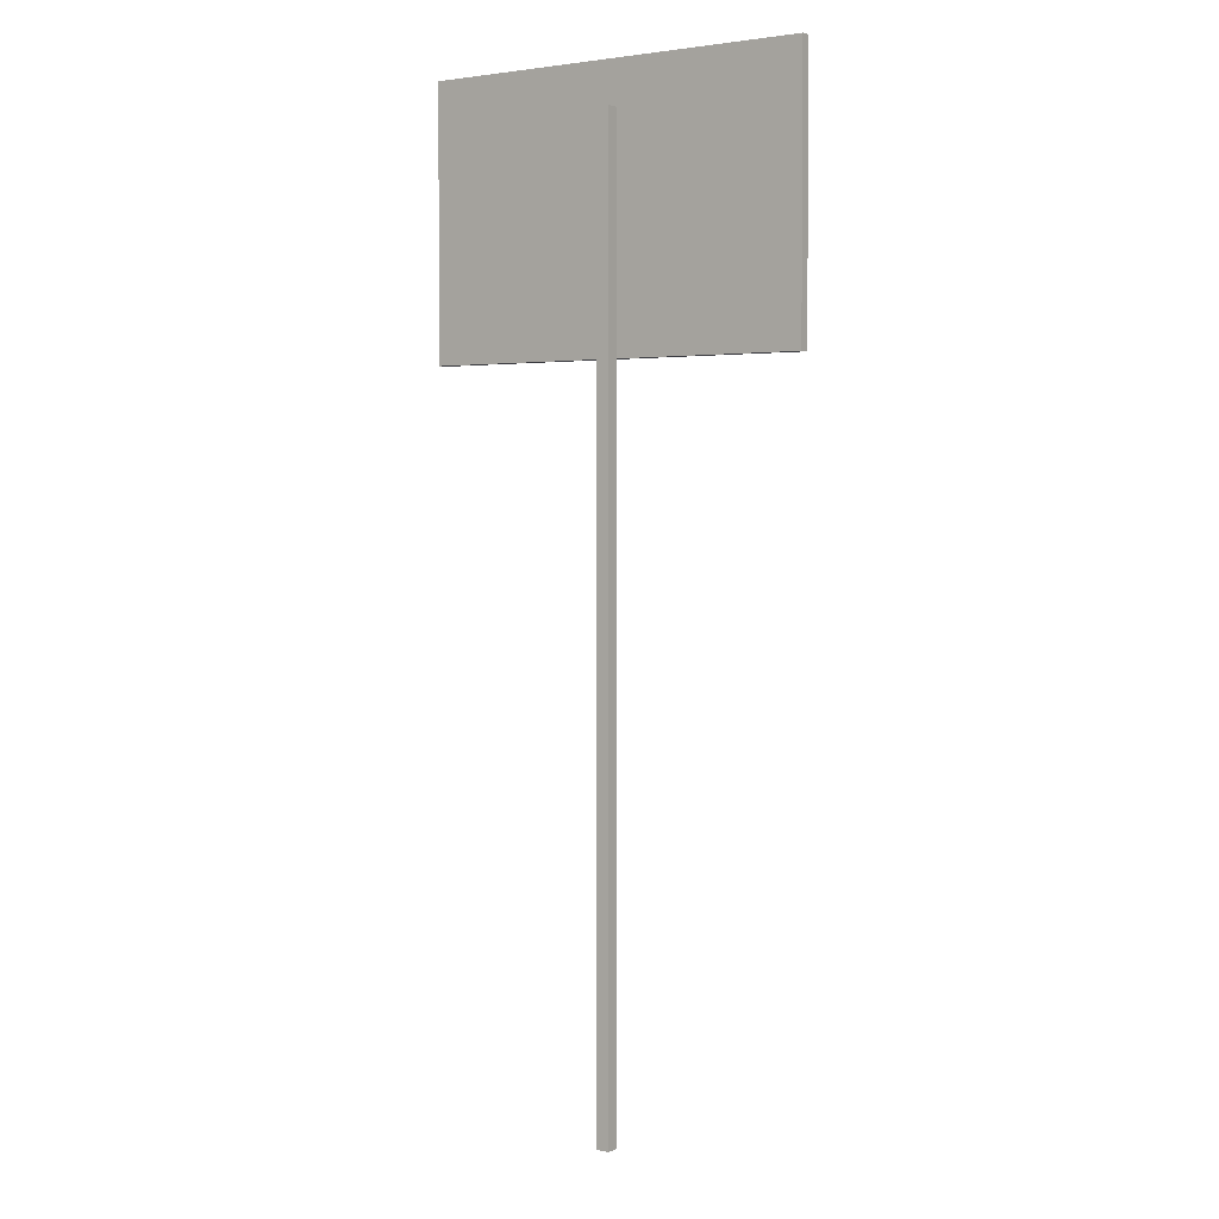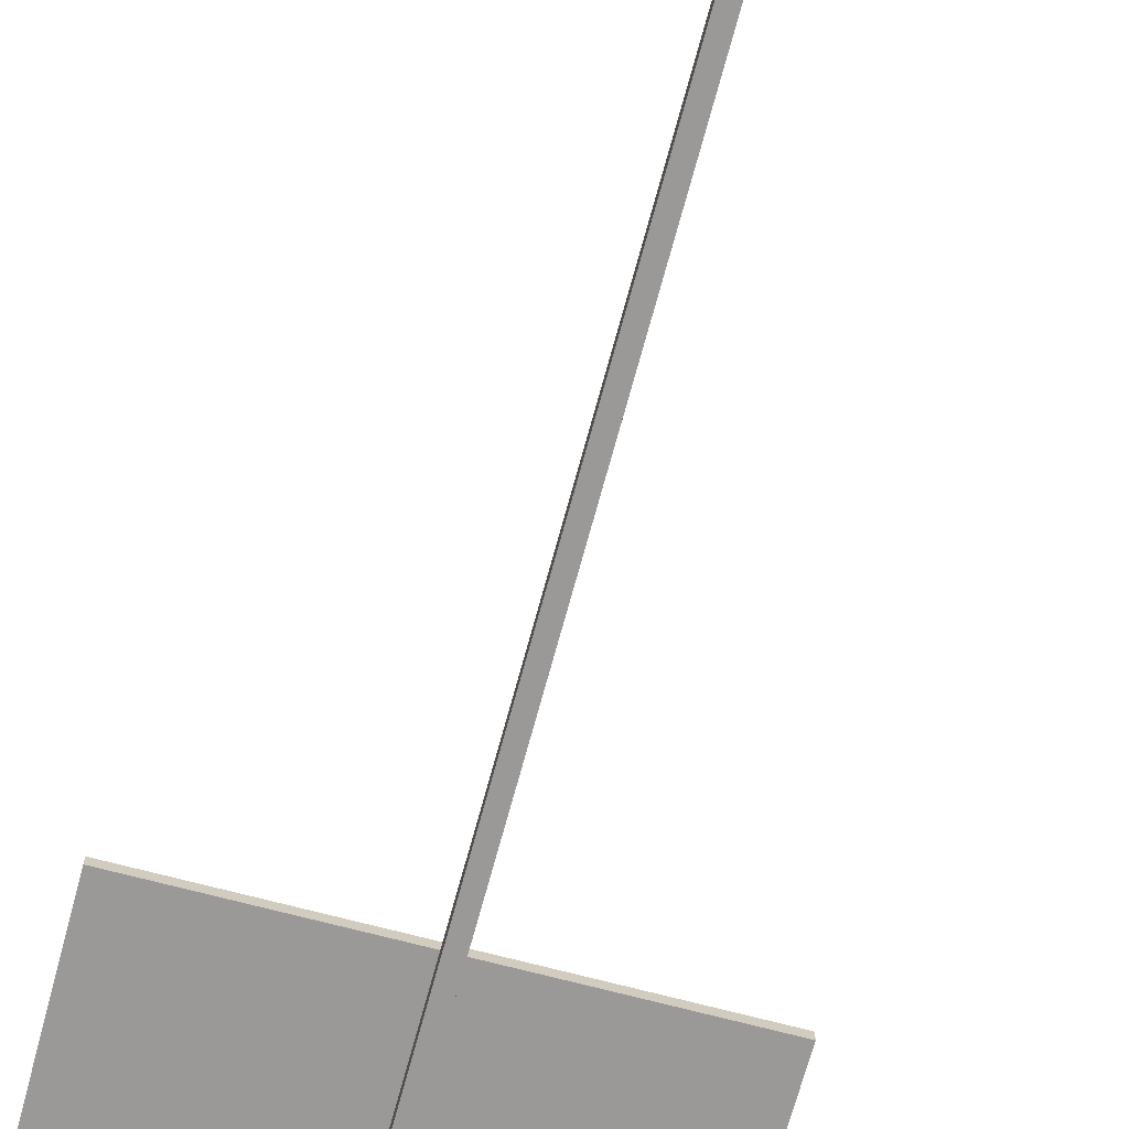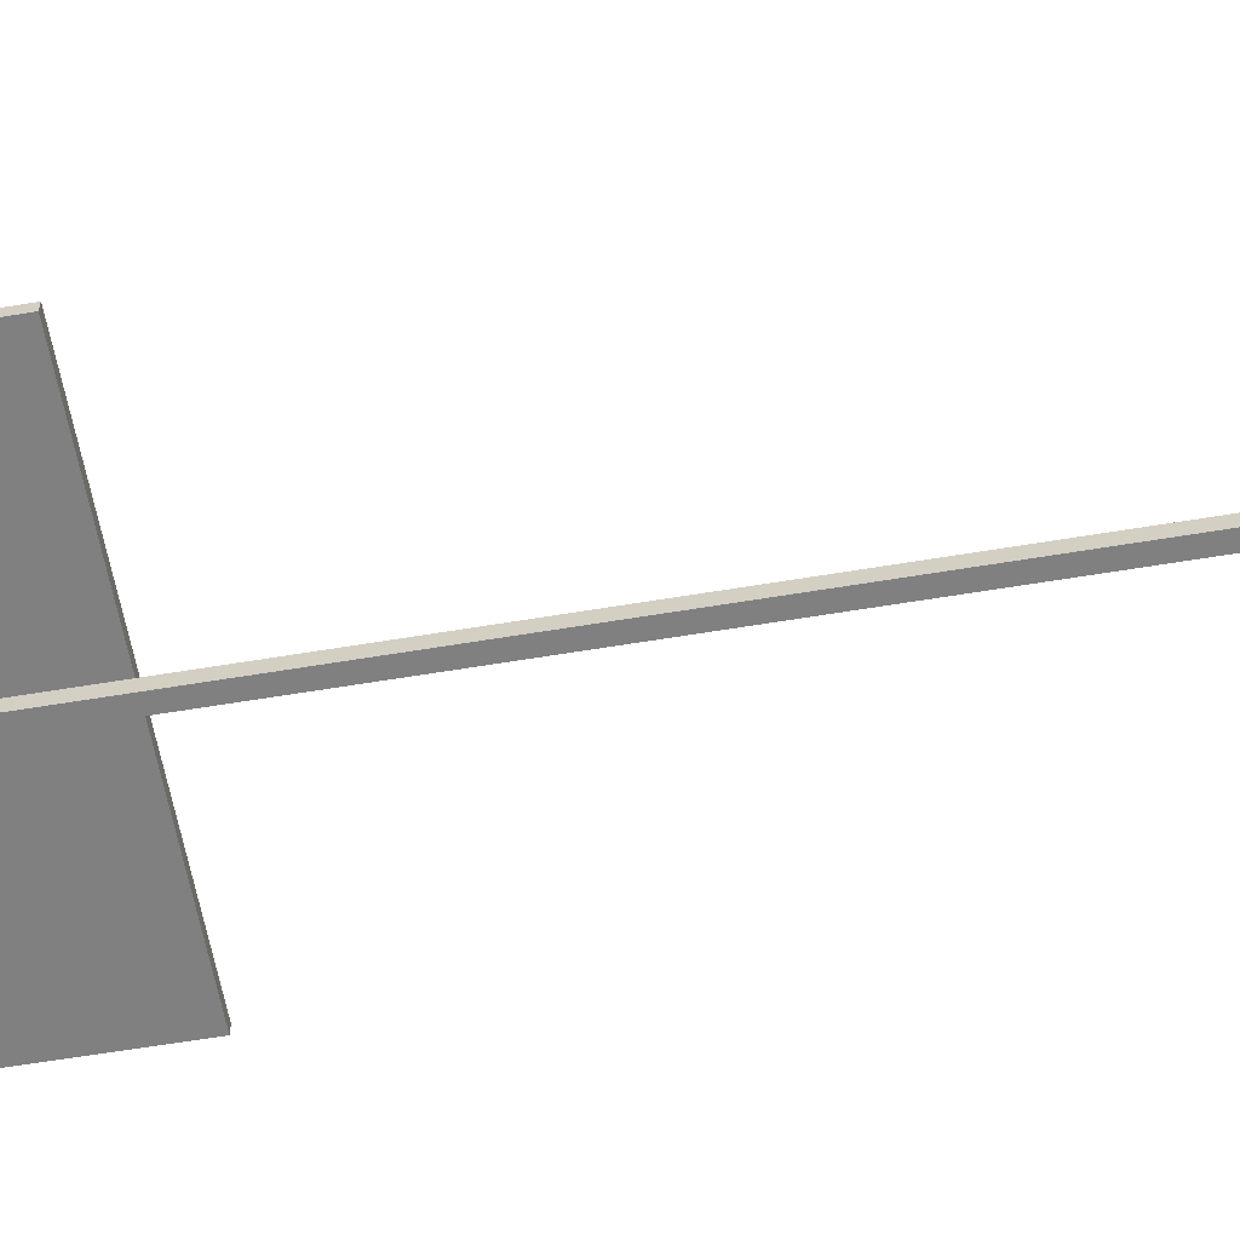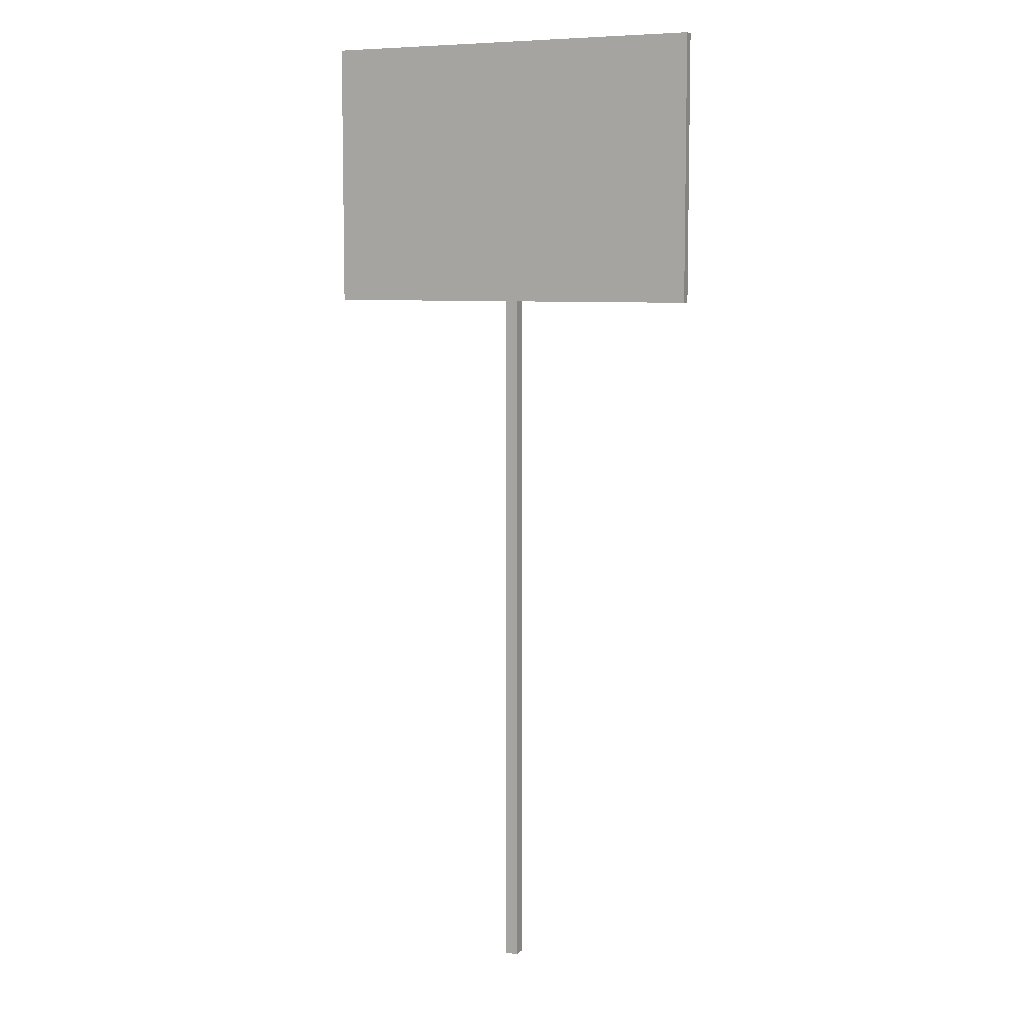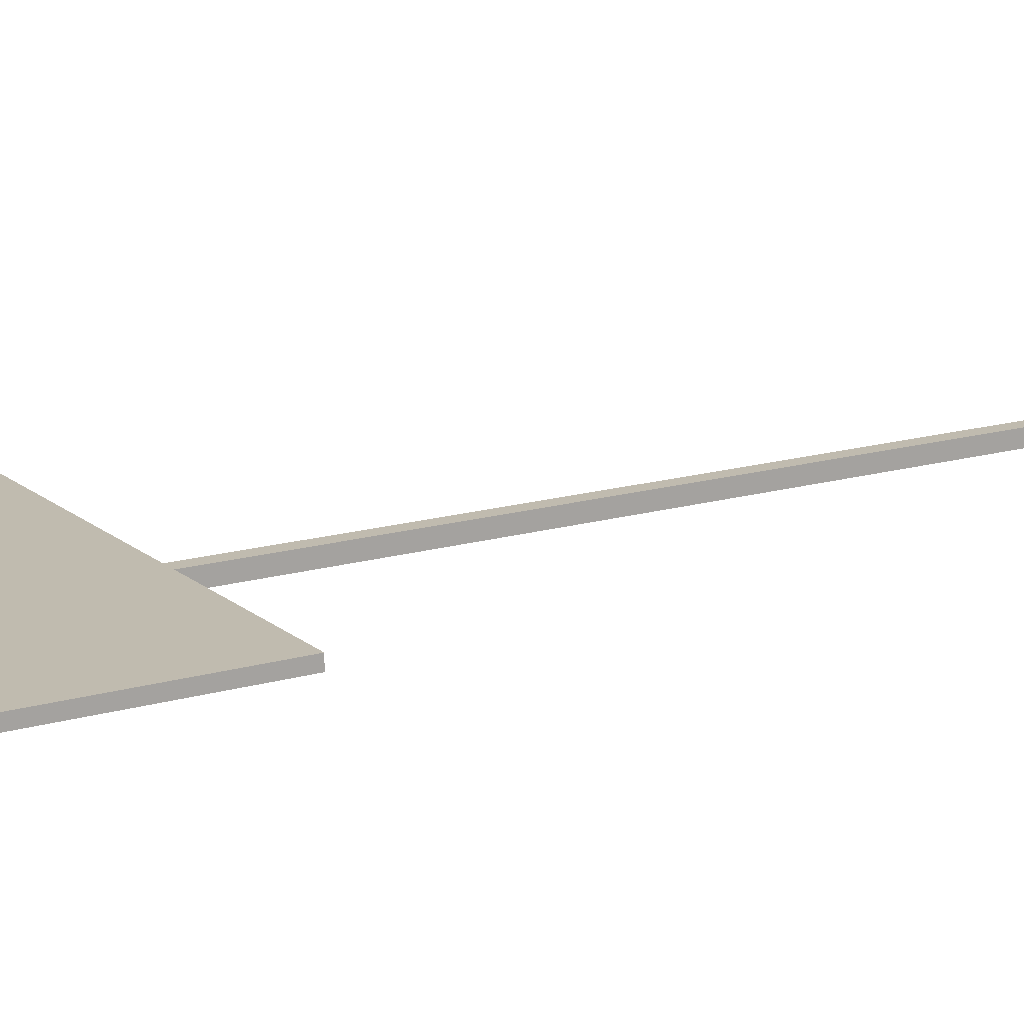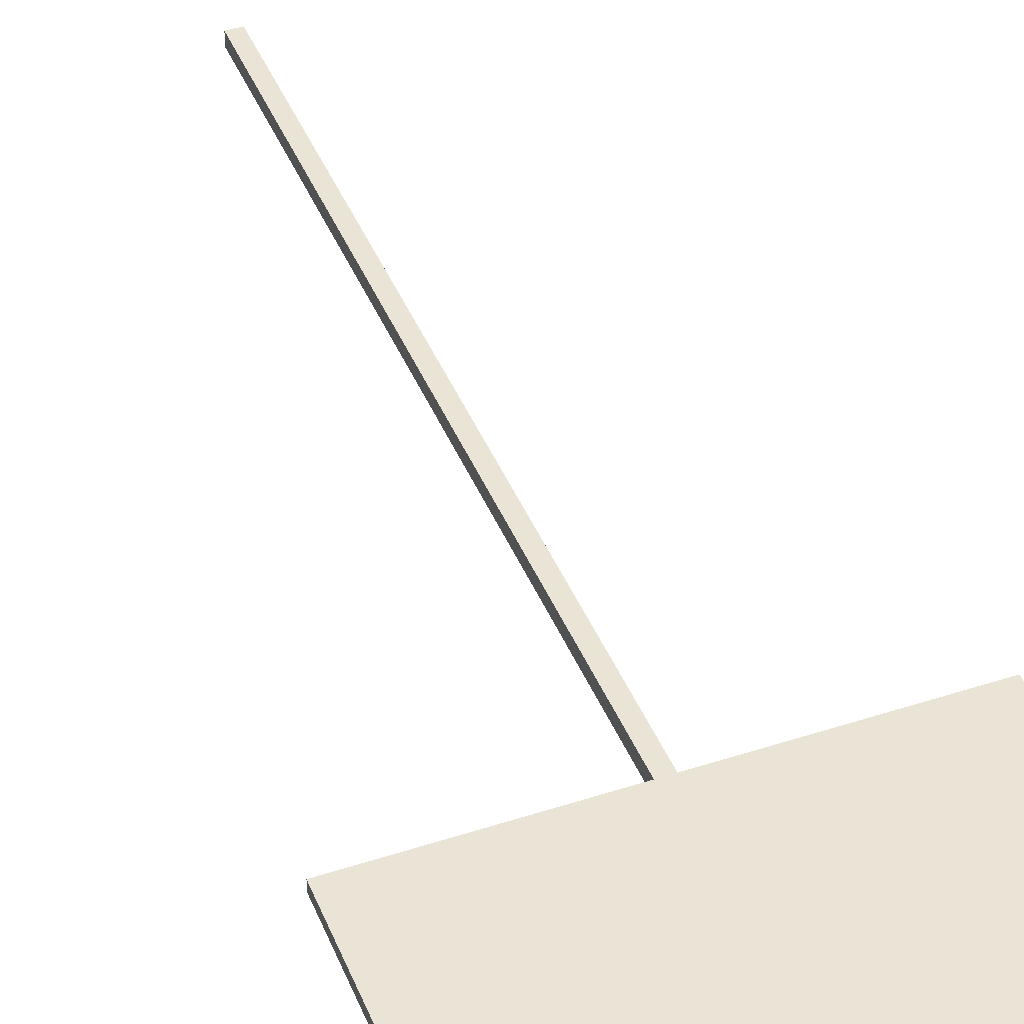
<metadata>
{"format":"obj","ext":"obj","renderer":"f3d","projection":"perspective","resolution":1024,"background":"white","views":[{"elev":2.8,"azim":-145.4,"up":"+Y"},{"elev":-68.9,"azim":-15.0,"up":"+Z"},{"elev":-60.0,"azim":-80.2,"up":"+Z"},{"elev":7.4,"azim":24.8,"up":"+Y"},{"elev":15.9,"azim":-121.4,"up":"+Z"},{"elev":42.5,"azim":158.7,"up":"+Z"}]}
</metadata>
<code>
o Sign07
v -0.02 2.868 -0.02
v -0.02 0 -0.02
v -0.02 2.868 0.02
v -0.02 0 0.02
v 0.02 0 0.02
v 0.02 2.868 0.02
v 0.02 0 -0.02
v 0.02 2.868 -0.02
v 0.6 3 0.02
v 0.6 2.186 0.02
v 0.6 3 0.05
v 0.6 2.186 0.05
v -0.6 3 0.02
v -0.6 2.186 0.02
v -0.6 3 0.05
v -0.6 2.186 0.05
f 6 4 5
f 8 5 7
f 1 7 2
f 3 2 4
f 1 6 8
f 13 11 9
f 10 16 14
f 11 16 12
f 9 12 10
f 13 10 14
f 15 14 16
f 6 3 4
f 8 6 5
f 1 8 7
f 3 1 2
f 1 3 6
f 13 15 11
f 10 12 16
f 11 15 16
f 9 11 12
f 13 9 10
f 15 13 14

</code>
